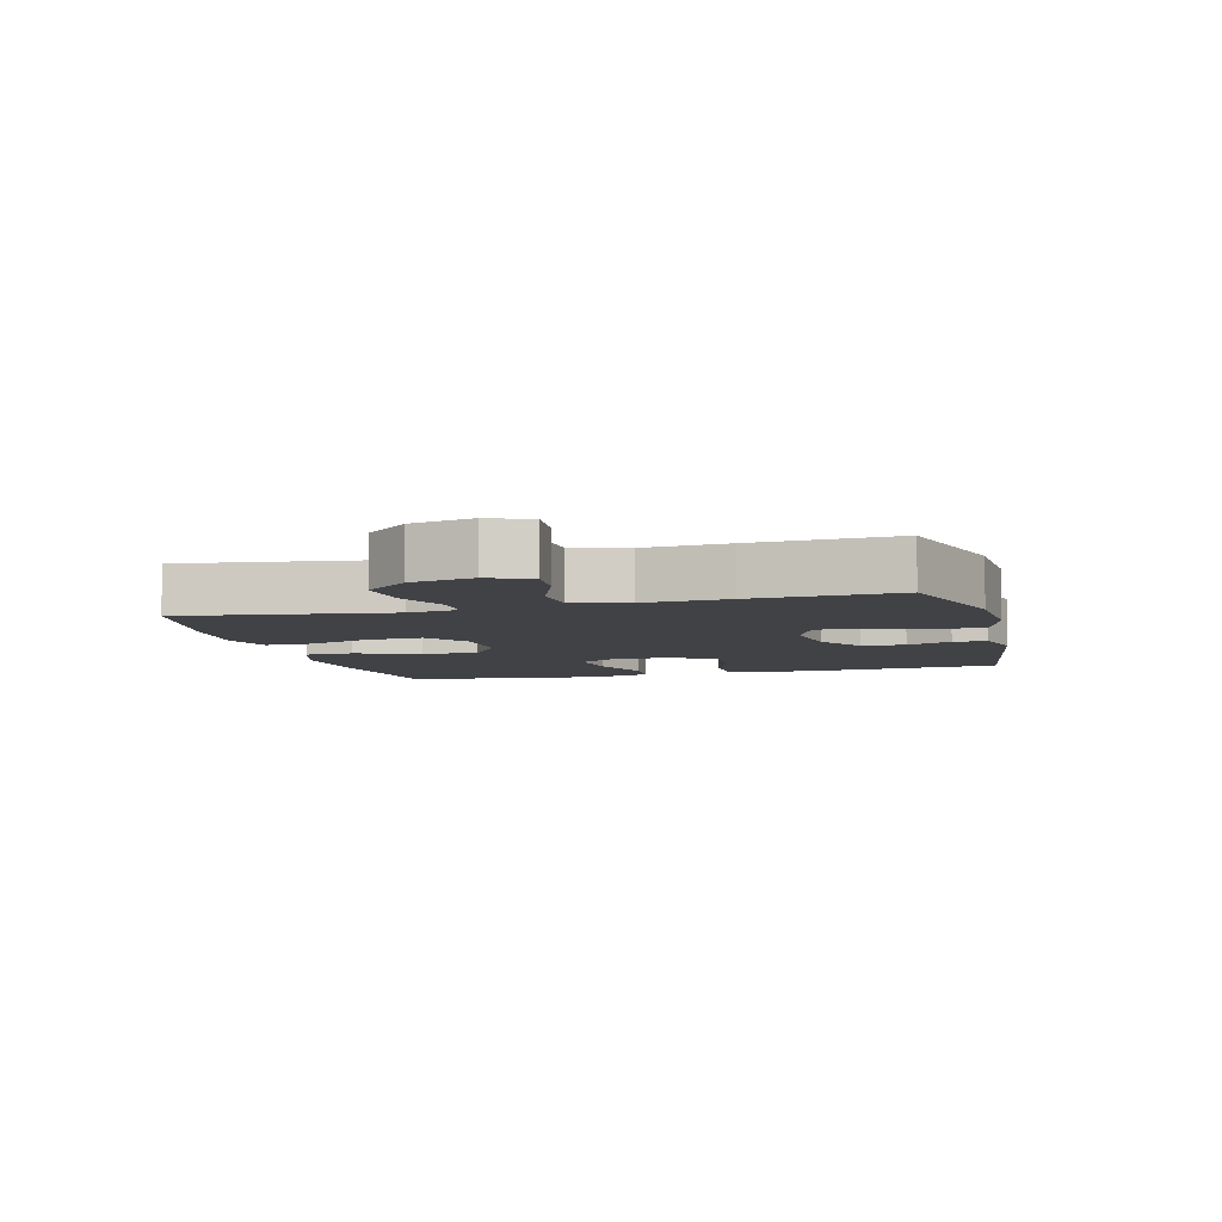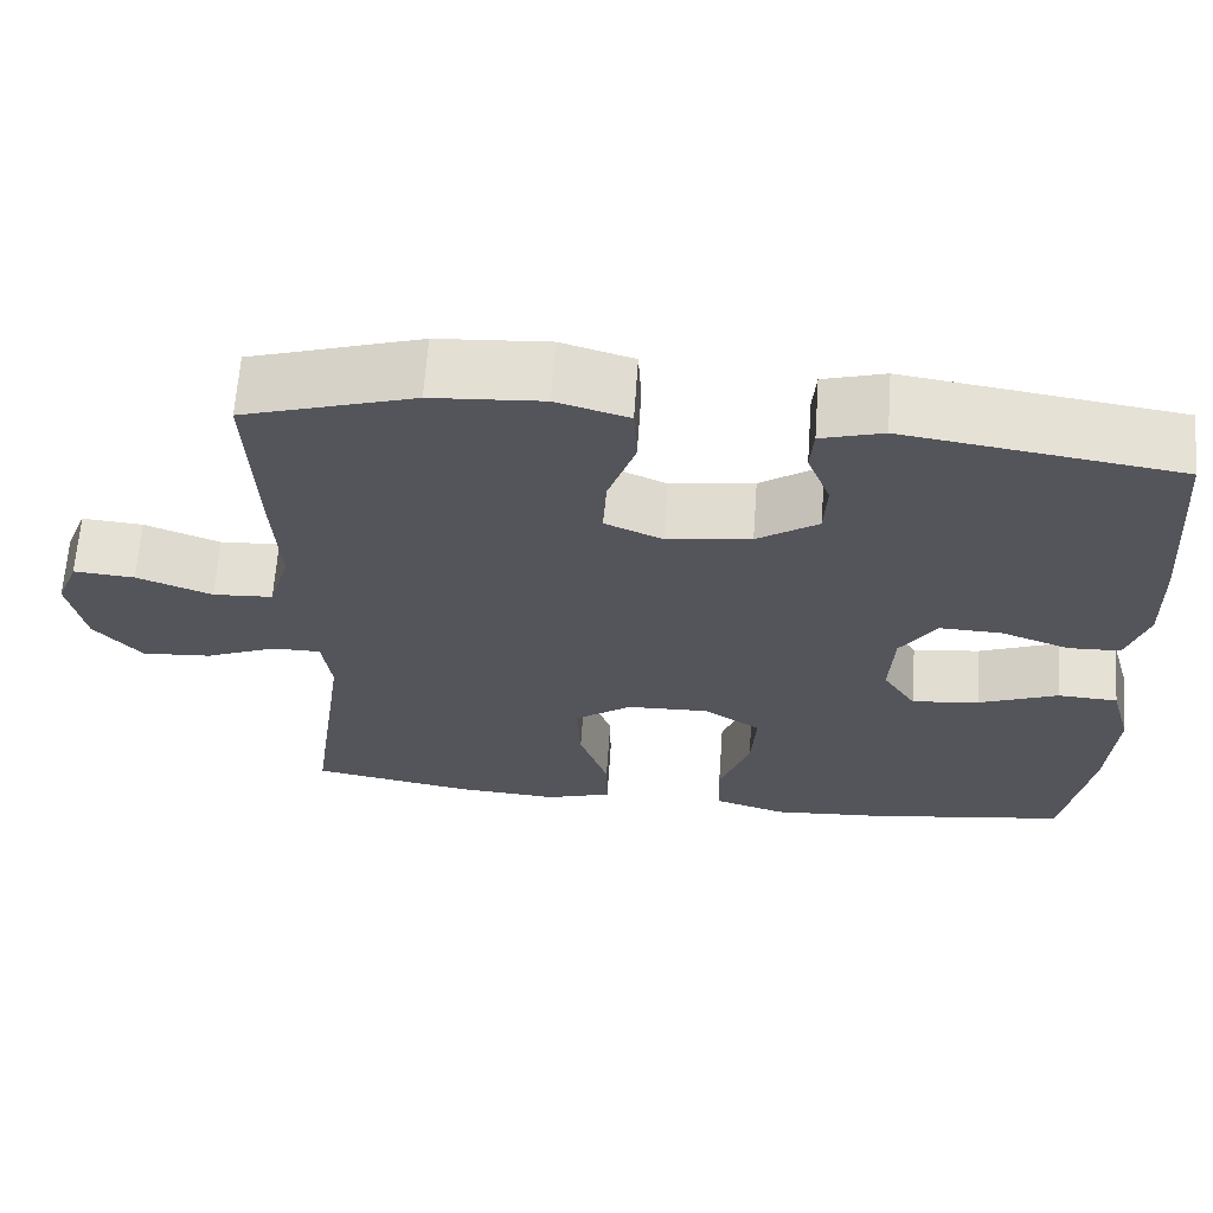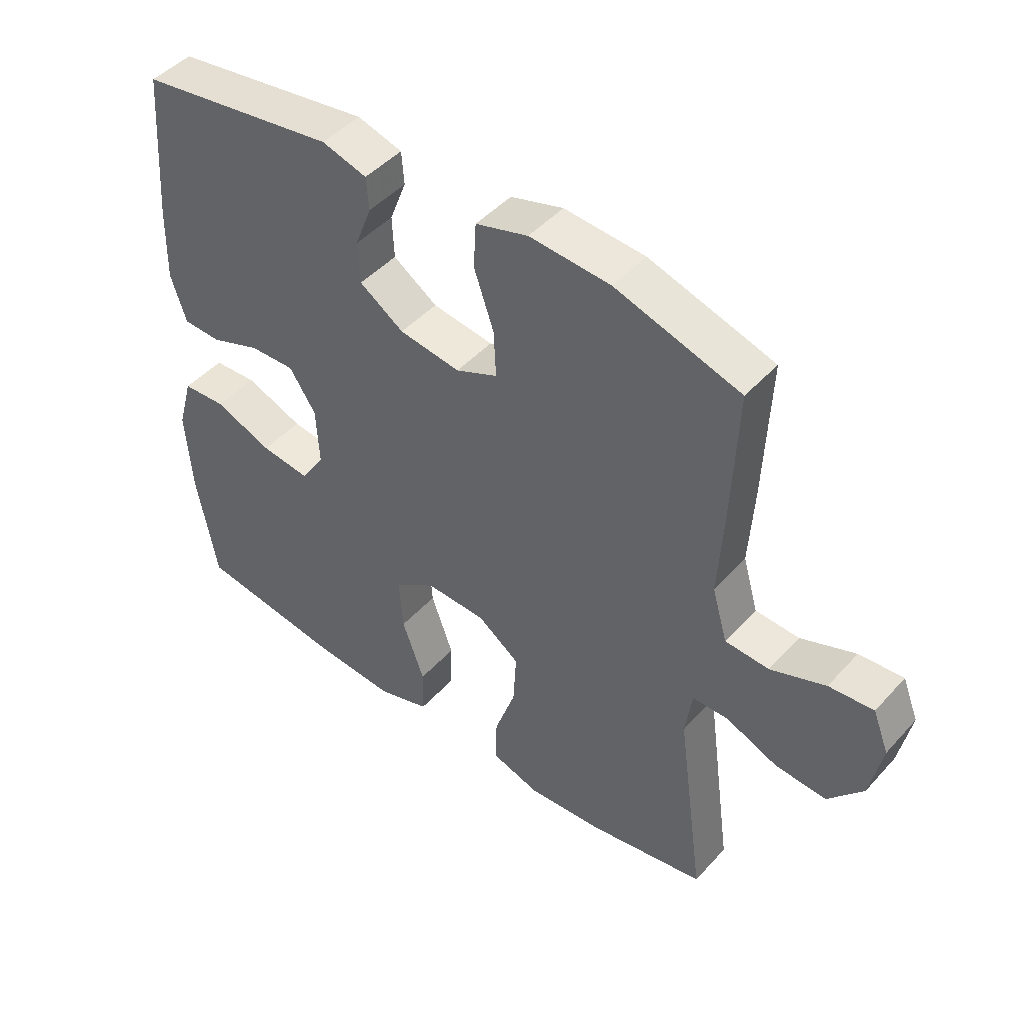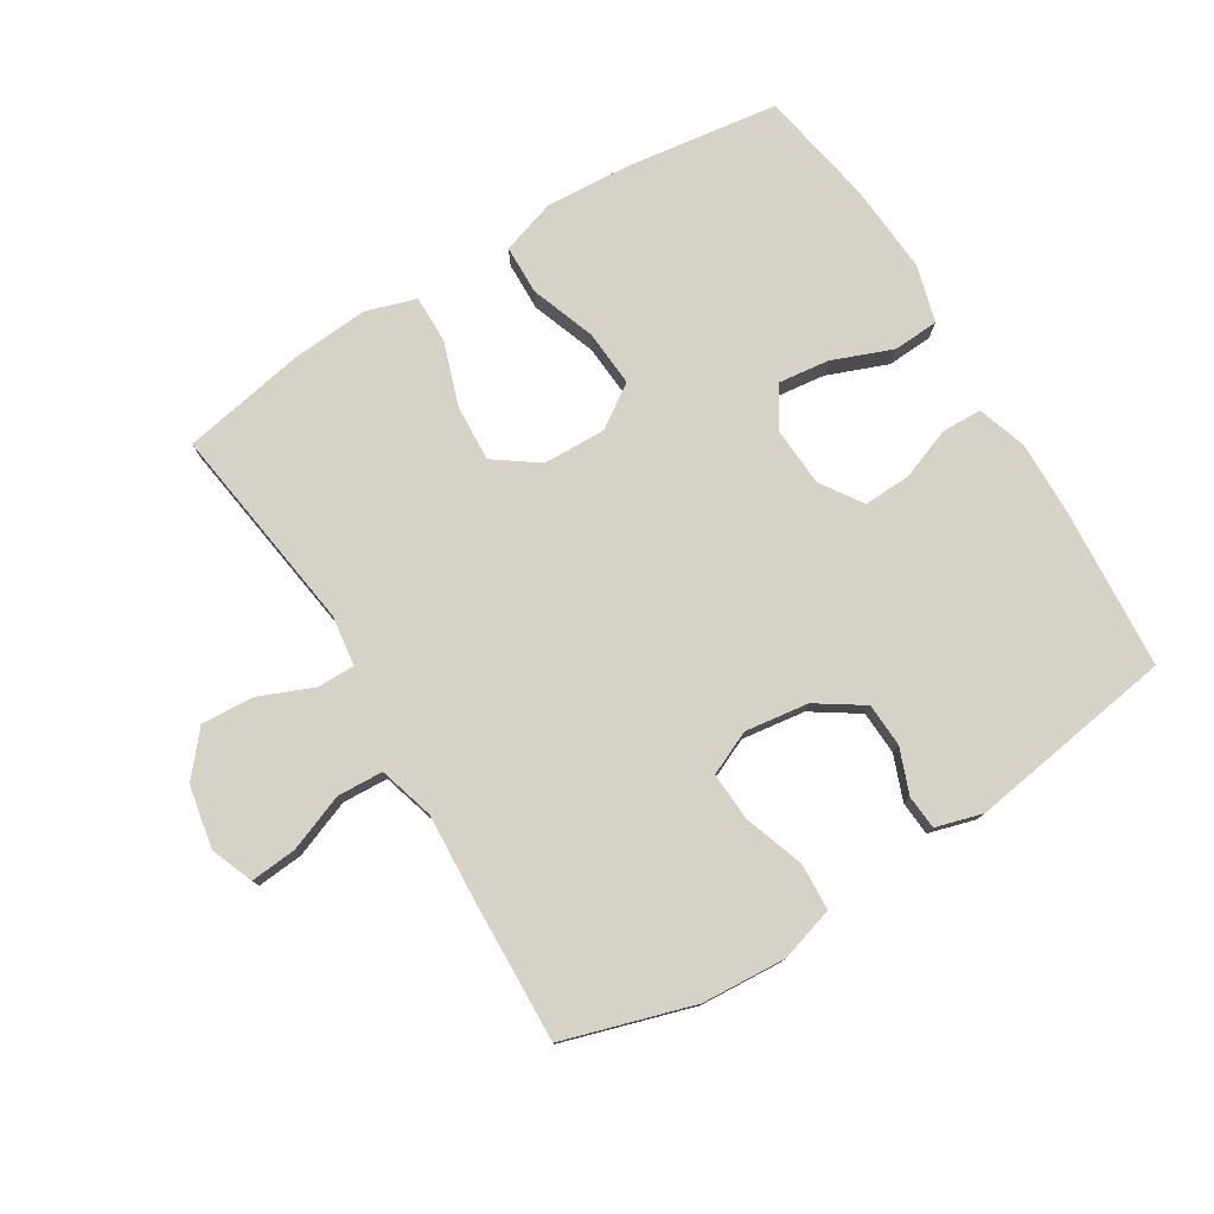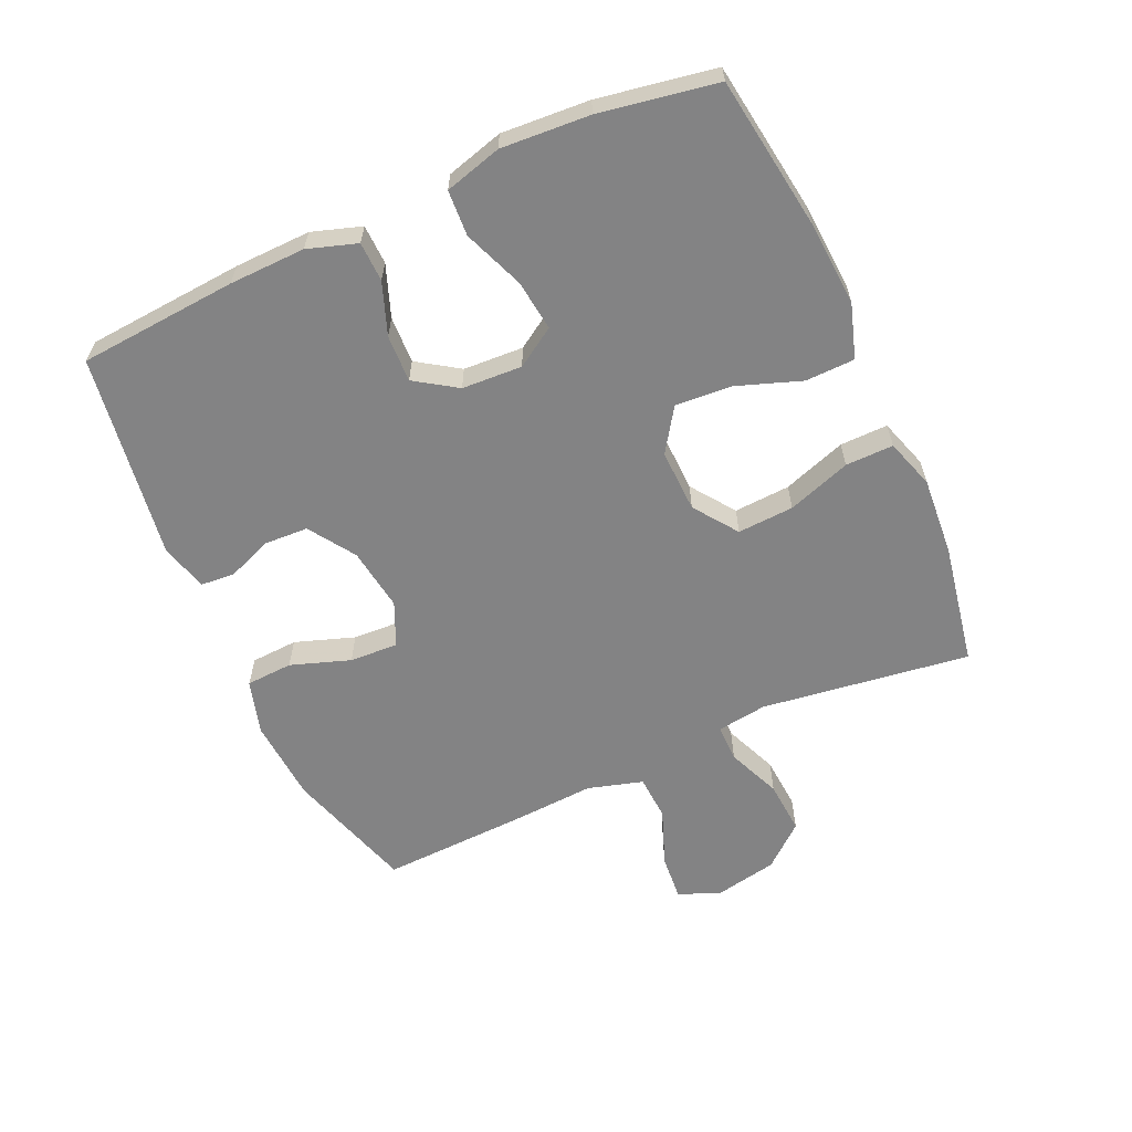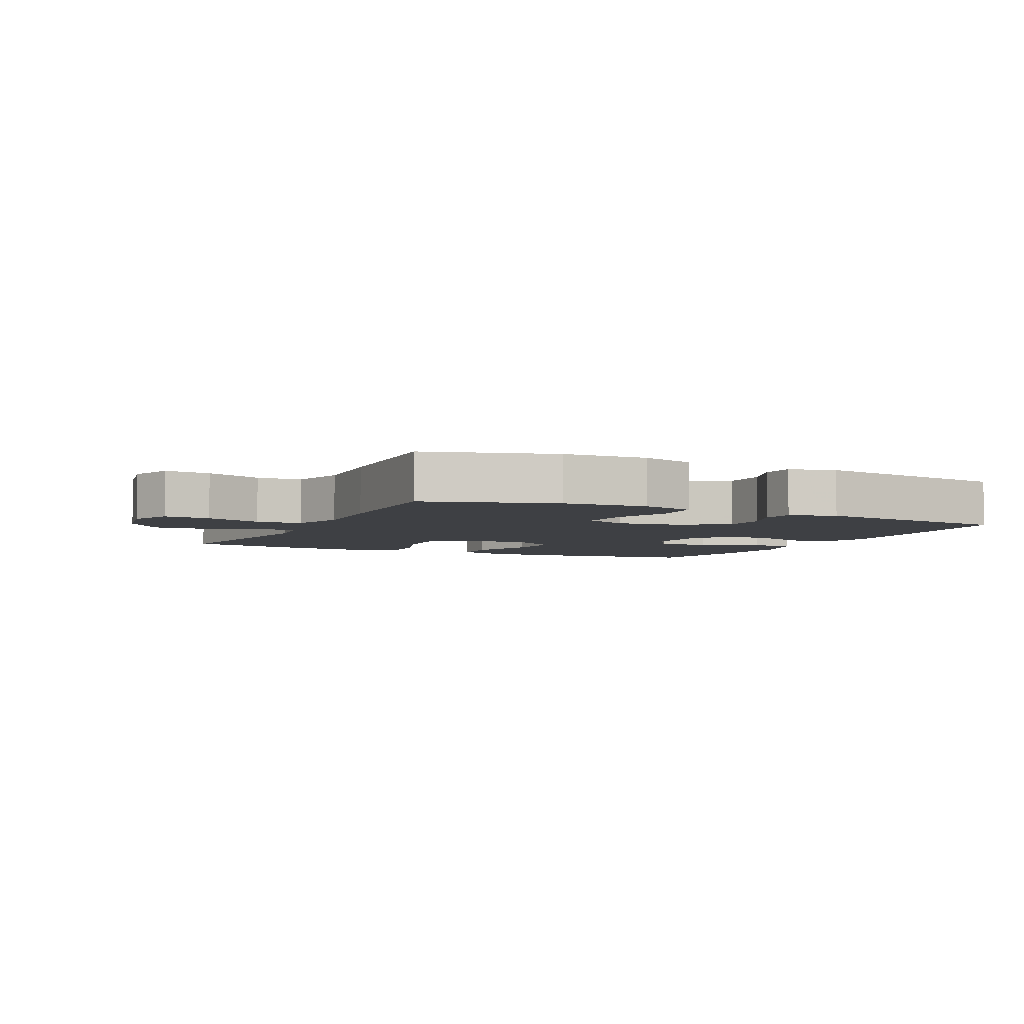
<metadata>
{"format":"obj","ext":"obj","renderer":"f3d","projection":"perspective","resolution":1024,"background":"white","views":[{"elev":-6.6,"azim":-75.3,"up":"+Y"},{"elev":64.9,"azim":4.0,"up":"+Z"},{"elev":46.3,"azim":-140.6,"up":"+Z"},{"elev":77.7,"azim":-31.7,"up":"+Y"},{"elev":-61.2,"azim":114.3,"up":"+Y"},{"elev":-4.7,"azim":-25.8,"up":"+Y"}]}
</metadata>
<code>
v -0.5 0.07 0.5
v -0.298 0.07 0.562
v -0.167 0.07 0.571
v -0.082 0.07 0.546
v -0.078 0.07 0.473
v -0.11 0.07 0.38
v -0.114 0.07 0.304
v -0.046 0.07 0.274
v 0.053 0.07 0.288
v 0.125 0.07 0.336
v 0.128 0.07 0.404
v 0.101 0.07 0.474
v 0.105 0.07 0.527
v 0.178 0.07 0.548
v 0.5 0.07 0.5
v 0.519 0.07 0.252
v 0.522 0.07 0.133
v 0.497 0.07 0.056
v 0.435 0.07 0.054
v 0.354 0.07 0.084
v 0.28 0.07 0.087
v 0.237 0.07 0.022
v 0.232 0.07 -0.072
v 0.271 0.07 -0.133
v 0.351 0.07 -0.123
v 0.445 0.07 -0.086
v 0.516 0.07 -0.09
v 0.541 0.07 -0.179
v 0.532 0.07 -0.317
v 0.5 0.07 -0.5
v 0.262 0.07 -0.534
v 0.129 0.07 -0.543
v 0.044 0.07 -0.516
v 0.042 0.07 -0.439
v 0.078 0.07 -0.338
v 0.084 0.07 -0.25
v 0.017 0.07 -0.205
v -0.081 0.07 -0.208
v -0.149 0.07 -0.257
v -0.144 0.07 -0.345
v -0.11 0.07 -0.444
v -0.109 0.07 -0.519
v -0.187 0.07 -0.544
v -0.309 0.07 -0.535
v -0.5 0.07 -0.5
v -0.455 0.07 -0.174
v -0.466 0.07 -0.096
v -0.524 0.07 -0.096
v -0.608 0.07 -0.131
v -0.691 0.07 -0.137
v -0.747 0.07 -0.071
v -0.766 0.07 0.026
v -0.74 0.07 0.092
v -0.668 0.07 0.086
v -0.579 0.07 0.052
v -0.508 0.07 0.056
v -0.483 0.07 0.142
v -0.491 0.07 0.274
v -0.5 0 0.5
v -0.298 0 0.562
v -0.167 0 0.571
v -0.082 0 0.546
v -0.078 0 0.473
v -0.11 0 0.38
v -0.114 0 0.304
v -0.046 0 0.274
v 0.053 0 0.288
v 0.125 0 0.336
v 0.128 0 0.404
v 0.101 0 0.474
v 0.105 0 0.527
v 0.178 0 0.548
v 0.5 0 0.5
v 0.519 0 0.252
v 0.522 0 0.133
v 0.497 0 0.056
v 0.435 0 0.054
v 0.354 0 0.084
v 0.28 0 0.087
v 0.237 0 0.022
v 0.232 0 -0.072
v 0.271 0 -0.133
v 0.351 0 -0.123
v 0.445 0 -0.086
v 0.516 0 -0.09
v 0.541 0 -0.179
v 0.532 0 -0.317
v 0.5 0 -0.5
v 0.262 0 -0.534
v 0.129 0 -0.543
v 0.044 0 -0.516
v 0.042 0 -0.439
v 0.078 0 -0.338
v 0.084 0 -0.25
v 0.017 0 -0.205
v -0.081 0 -0.208
v -0.149 0 -0.257
v -0.144 0 -0.345
v -0.11 0 -0.444
v -0.109 0 -0.519
v -0.187 0 -0.544
v -0.309 0 -0.535
v -0.5 0 -0.5
v -0.455 0 -0.174
v -0.466 0 -0.096
v -0.524 0 -0.096
v -0.608 0 -0.131
v -0.691 0 -0.137
v -0.747 0 -0.071
v -0.766 0 0.026
v -0.74 0 0.092
v -0.668 0 0.086
v -0.579 0 0.052
v -0.508 0 0.056
v -0.483 0 0.142
v -0.491 0 0.274
f 57 58 1 2
f 56 57 2 3
f 52 53 54 55
f 52 55 56
f 51 52 56
f 48 49 50 51
f 47 48 51 56
f 43 44 45 46
f 43 46 47
f 40 41 42 43
f 39 40 43 47
f 38 39 47 56
f 32 33 34 35
f 32 35 36
f 31 32 36
f 30 31 36
f 29 30 36 37
f 25 26 27 28
f 24 25 28 29
f 17 18 19 20
f 17 20 21
f 16 17 21
f 15 16 21
f 14 15 21 22
f 11 12 13 14
f 10 11 14 22
f 3 4 5 6
f 3 6 7
f 56 3 7
f 37 38 56 7
f 24 29 37
f 23 24 37 7
f 9 10 22 23
f 8 9 23
f 7 8 23
f 60 59 116 115
f 61 60 115 114
f 113 112 111 110
f 114 113 110
f 114 110 109
f 109 108 107 106
f 114 109 106 105
f 104 103 102 101
f 105 104 101
f 101 100 99 98
f 105 101 98 97
f 114 105 97 96
f 93 92 91 90
f 94 93 90
f 94 90 89
f 94 89 88
f 95 94 88 87
f 86 85 84 83
f 87 86 83 82
f 78 77 76 75
f 79 78 75
f 79 75 74
f 79 74 73
f 80 79 73 72
f 72 71 70 69
f 80 72 69 68
f 64 63 62 61
f 65 64 61
f 65 61 114
f 65 114 96 95
f 95 87 82
f 65 95 82 81
f 81 80 68 67
f 81 67 66
f 81 66 65
f 1 59 60 2
f 2 60 61 3
f 3 61 62 4
f 4 62 63 5
f 5 63 64 6
f 6 64 65 7
f 7 65 66 8
f 8 66 67 9
f 9 67 68 10
f 10 68 69 11
f 11 69 70 12
f 12 70 71 13
f 13 71 72 14
f 14 72 73 15
f 15 73 74 16
f 16 74 75 17
f 17 75 76 18
f 18 76 77 19
f 19 77 78 20
f 20 78 79 21
f 21 79 80 22
f 22 80 81 23
f 23 81 82 24
f 24 82 83 25
f 25 83 84 26
f 26 84 85 27
f 27 85 86 28
f 28 86 87 29
f 29 87 88 30
f 30 88 89 31
f 31 89 90 32
f 32 90 91 33
f 33 91 92 34
f 34 92 93 35
f 35 93 94 36
f 36 94 95 37
f 37 95 96 38
f 38 96 97 39
f 39 97 98 40
f 40 98 99 41
f 41 99 100 42
f 42 100 101 43
f 43 101 102 44
f 44 102 103 45
f 45 103 104 46
f 46 104 105 47
f 47 105 106 48
f 48 106 107 49
f 49 107 108 50
f 50 108 109 51
f 51 109 110 52
f 52 110 111 53
f 53 111 112 54
f 54 112 113 55
f 55 113 114 56
f 56 114 115 57
f 57 115 116 58
f 58 116 59 1

</code>
